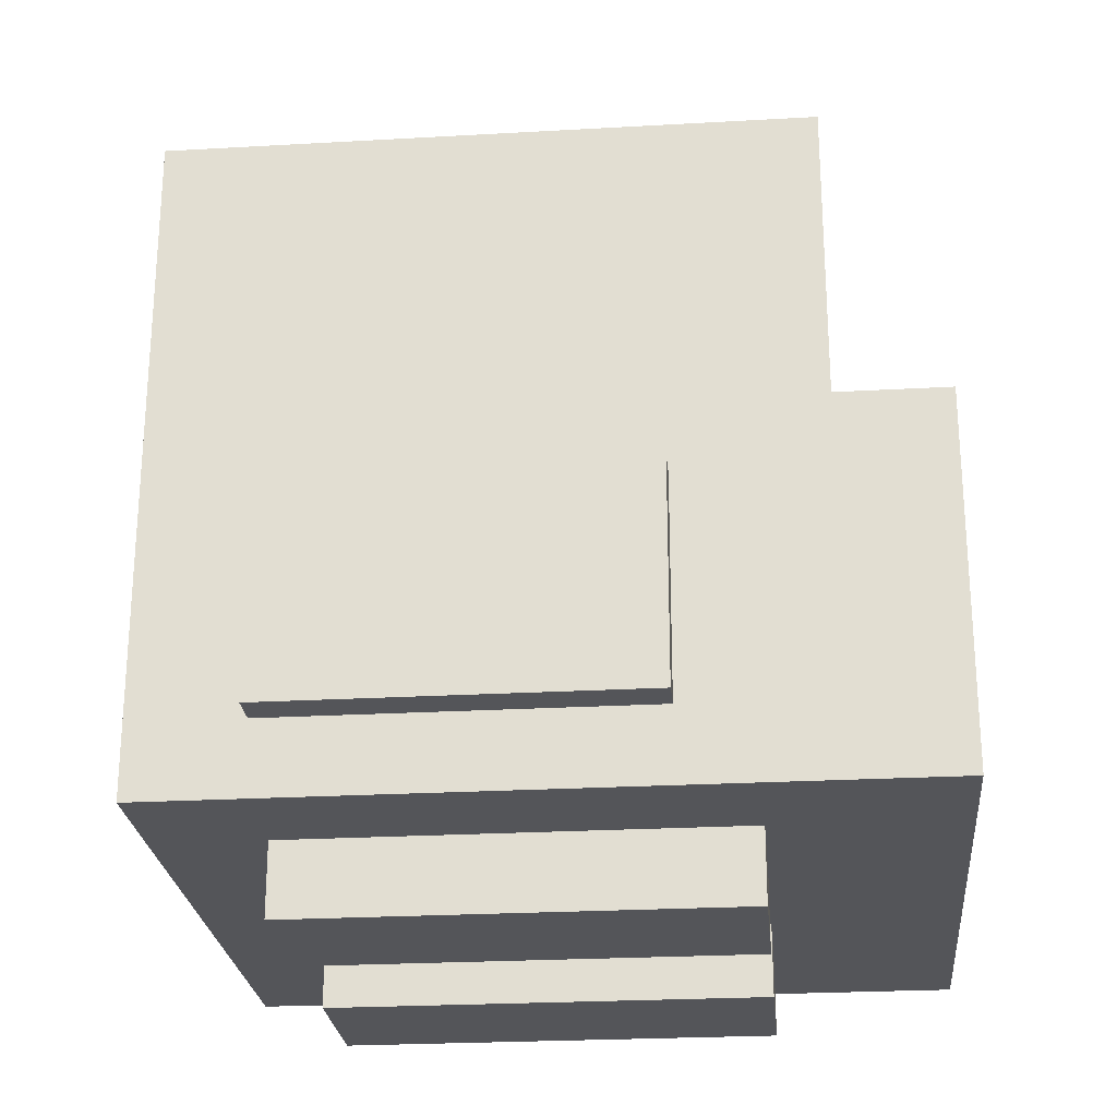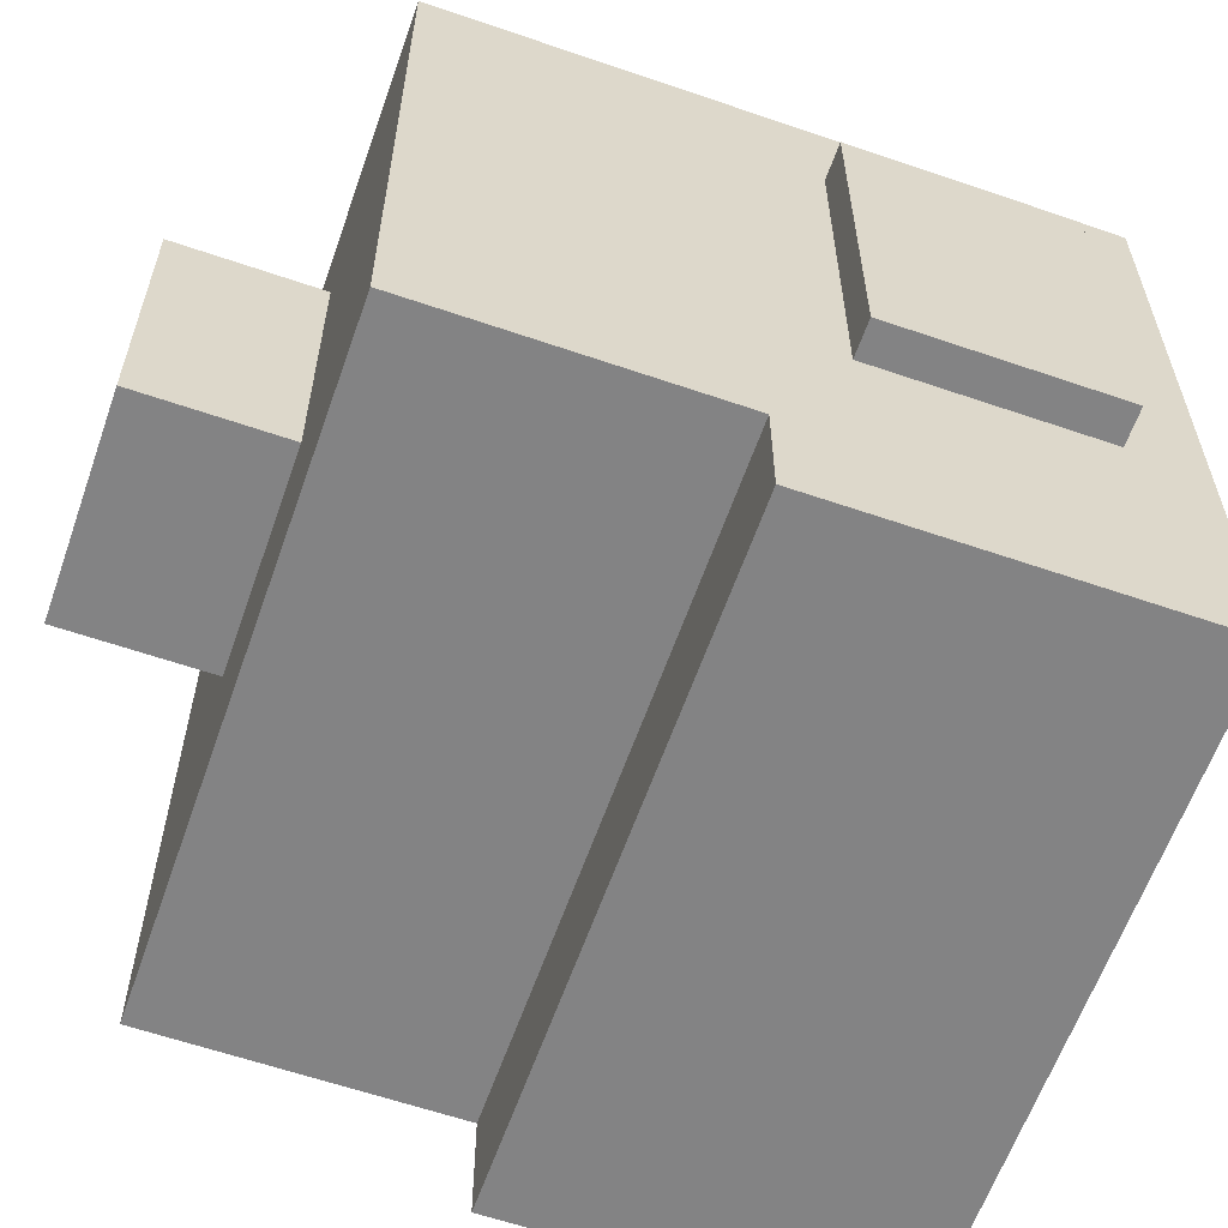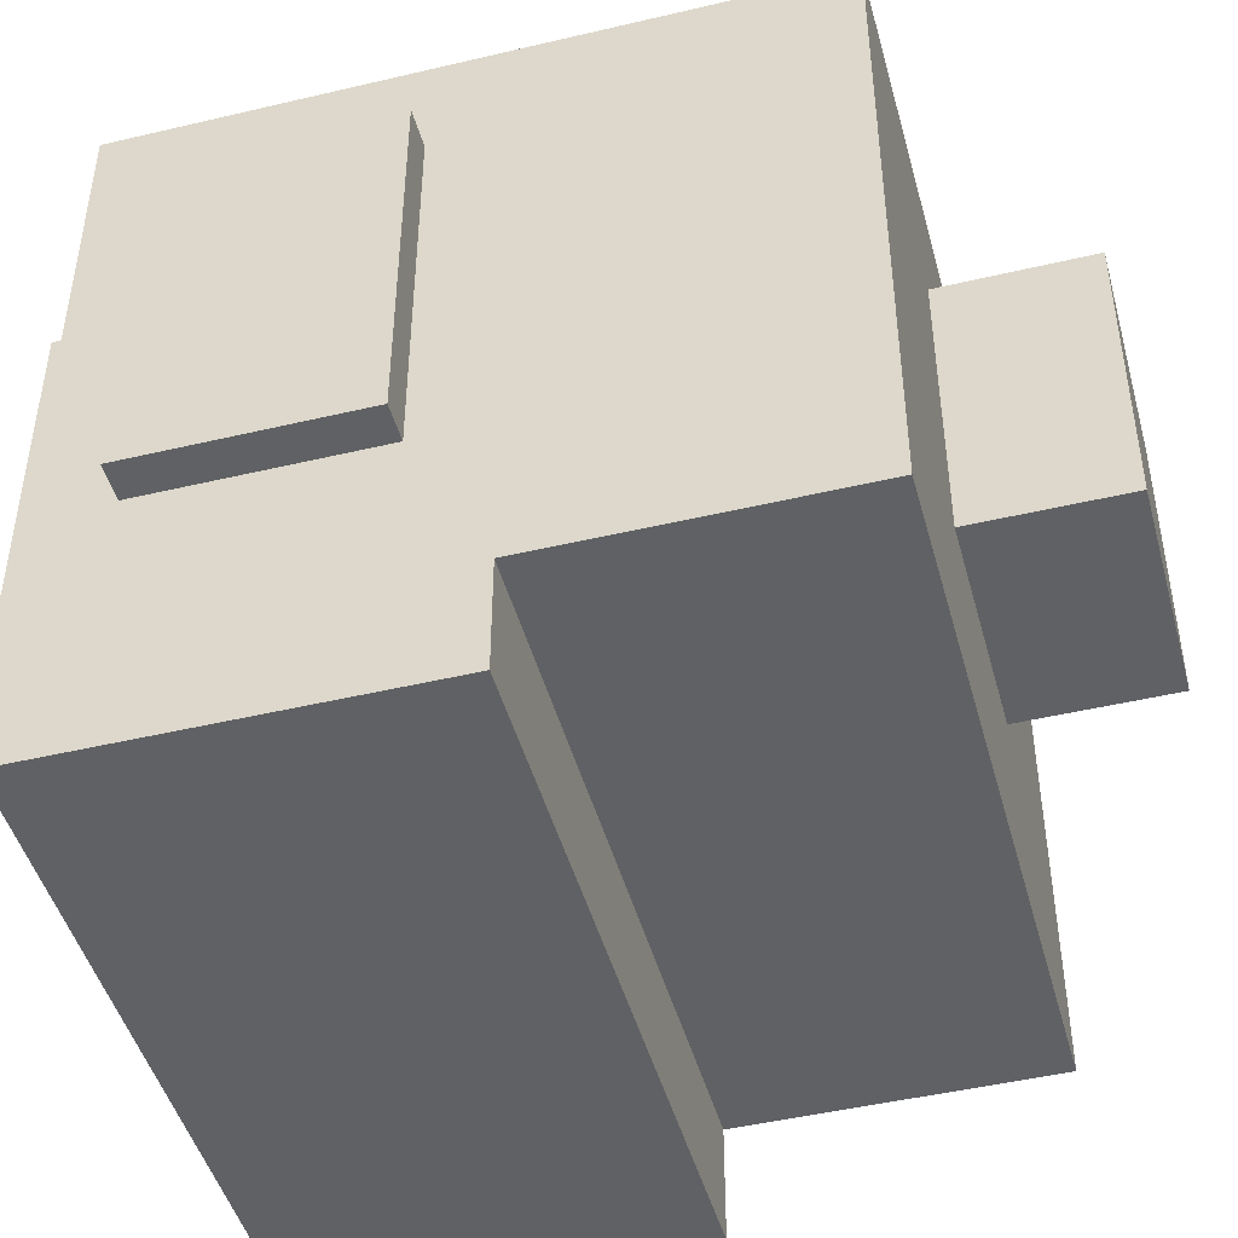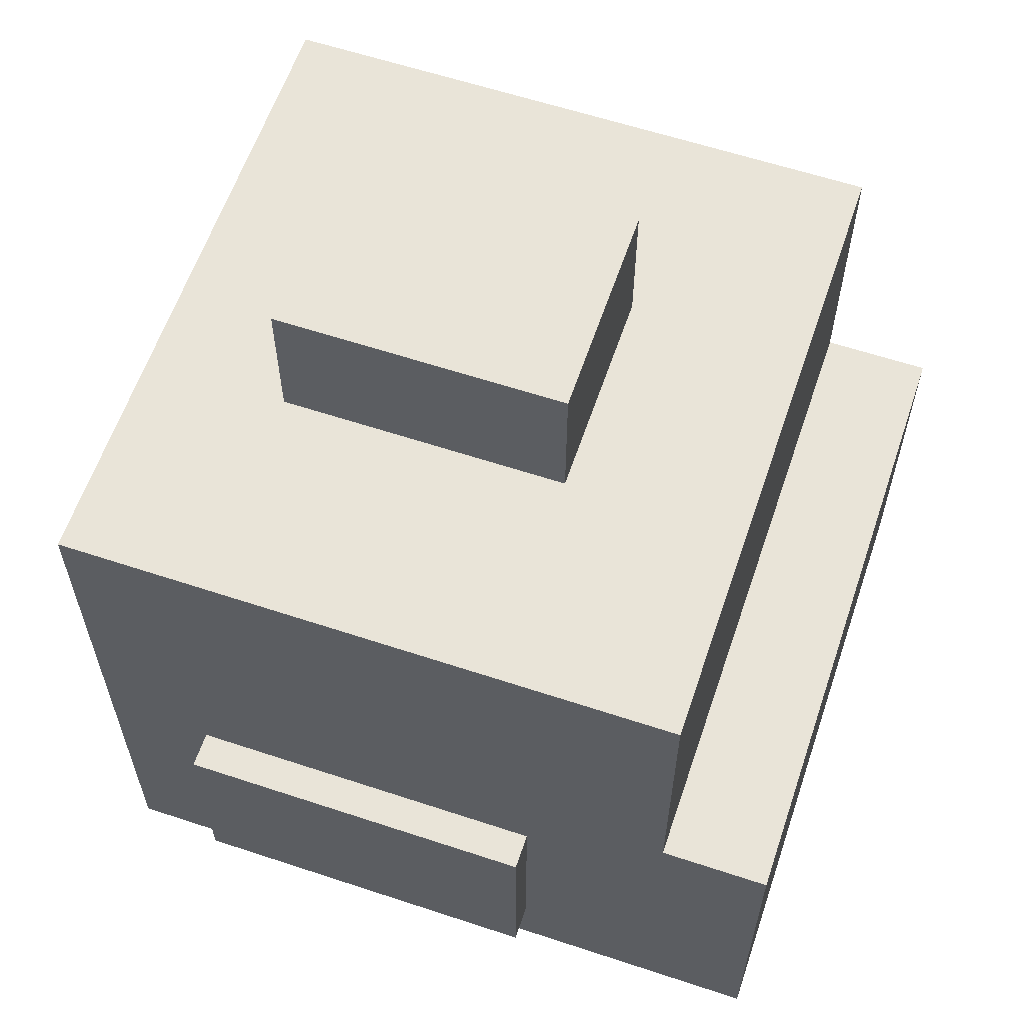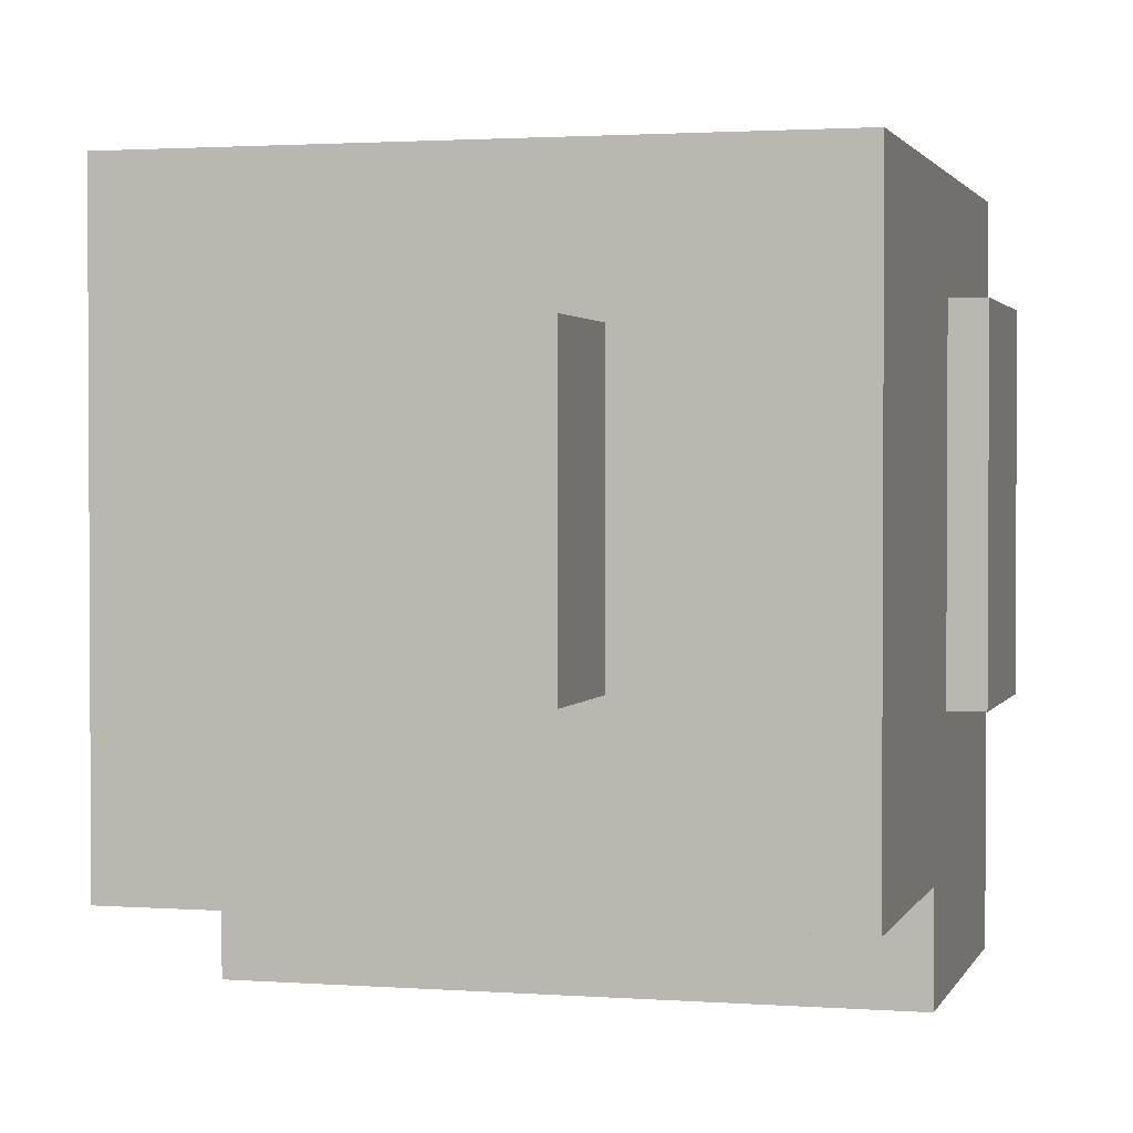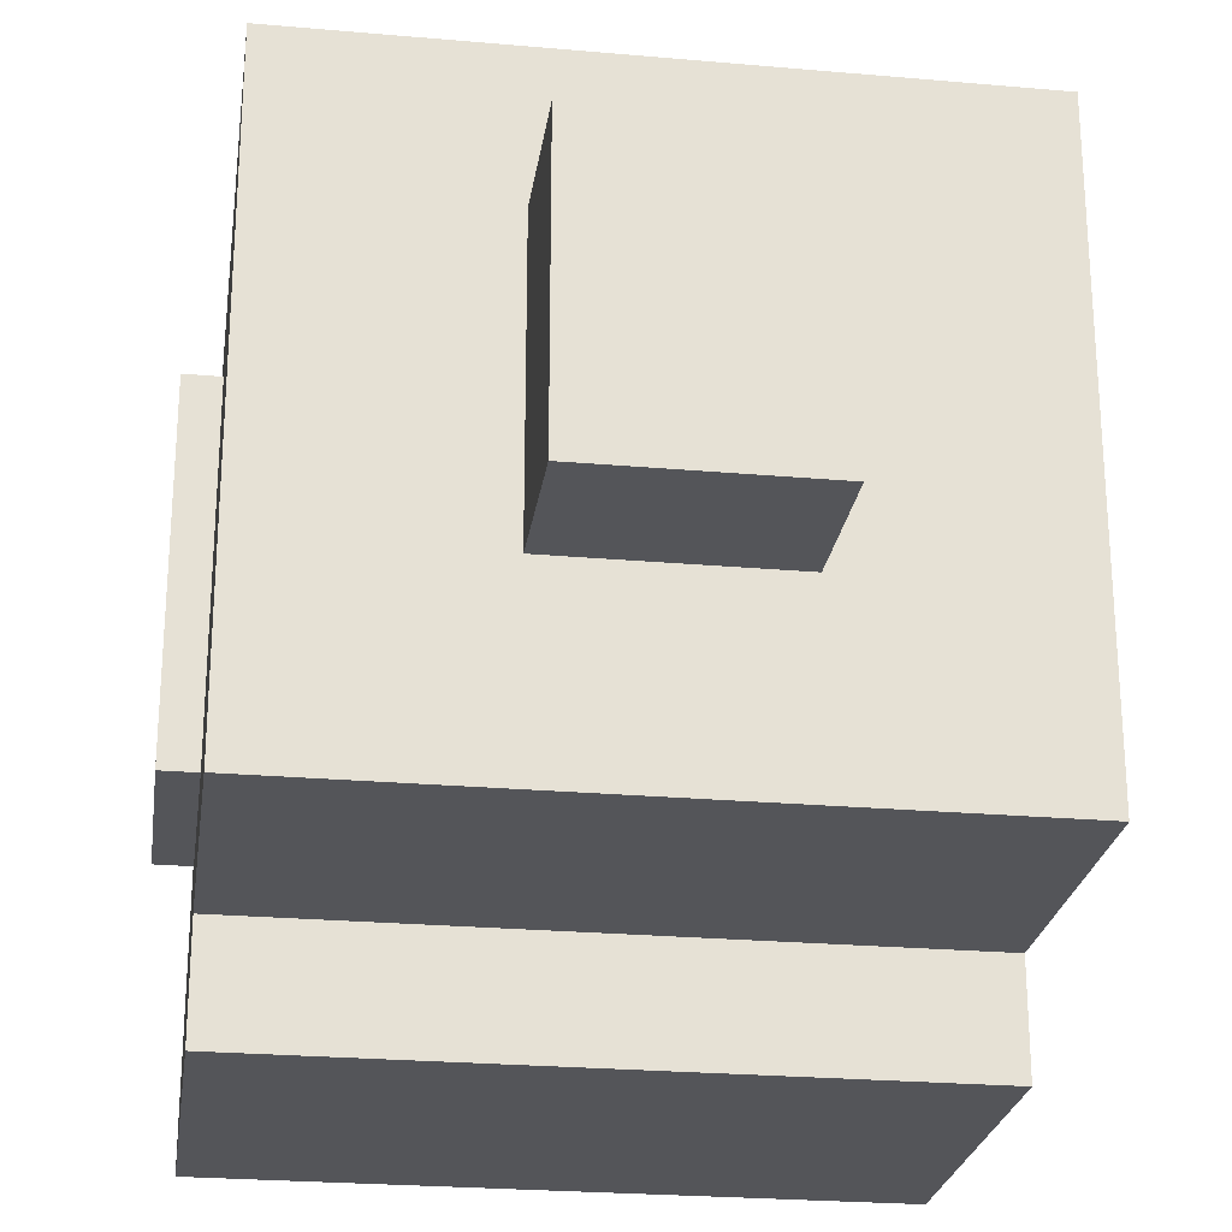
<metadata>
{"format":"obj","ext":"obj","renderer":"f3d","projection":"perspective","resolution":1024,"background":"white","views":[{"elev":-24.8,"azim":95.3,"up":"+Y"},{"elev":-61.2,"azim":-109.3,"up":"+Z"},{"elev":-46.5,"azim":105.1,"up":"+Z"},{"elev":60.6,"azim":108.7,"up":"+Y"},{"elev":1.8,"azim":-165.1,"up":"+Z"},{"elev":-24.8,"azim":171.8,"up":"+Z"}]}
</metadata>
<code>
o
v -1 0.4 0.6
v -1 0.4 -0.4
v -1 1 0.6
v -1 1 -0.4
v -0.9 0.2 0.9
v -0.9 0.2 -1.1
v -0.9 0.4 0.6
v -0.9 0.4 -0.4
v -0.9 0.7 0.9
v -0.9 0.7 0.6
v -0.9 1 0.6
v -0.9 1 0.5
v -0.9 1 -0.4
v -0.9 1.1 0.9
v -0.9 1.1 0.5
v -0.9 1.2 -0.8
v -0.9 1.2 -1.1
v -0.9 2 0.9
v -0.9 2 -0.8
v -0.6 0 0.6
v -0.6 0 -0.6
v -0.6 0.2 0.6
v -0.6 0.2 -0.6
v -0.3 2 0.5
v -0.3 2 -0.3
v -0.3 2.4 0.5
v -0.3 2.4 -0.3
v -0.2 0.8 1
v -0.2 0.8 0.9
v -0.2 1 0.9
v -0.2 1.1 1
v -0.2 1.1 0.9
v 0.2 0 0.6
v 0.2 0 -0.6
v 0.2 0.2 0.6
v 0.2 0.2 -0.6
v -0.2 0 0.6
v -0.2 0 -0.6
v -0.2 0.2 0.6
v -0.2 0.2 -0.6
v 0.2 0.8 1
v 0.2 0.8 0.9
v 0.2 1 0.9
v 0.2 1.1 1
v 0.2 1.1 0.9
v 0.3 2 0.5
v 0.3 2 -0.3
v 0.3 2.4 0.5
v 0.3 2.4 -0.3
v 0.6 0 0.6
v 0.6 0 -0.6
v 0.6 0.2 0.6
v 0.6 0.2 -0.6
v 0.9 0.2 0.9
v 0.9 0.2 -1.1
v 0.9 0.4 0.6
v 0.9 0.4 -0.4
v 0.9 0.7 0.9
v 0.9 0.7 0.6
v 0.9 1 0.6
v 0.9 1 0.5
v 0.9 1 -0.4
v 0.9 1.1 0.9
v 0.9 1.1 0.5
v 0.9 1.2 -0.8
v 0.9 1.2 -1.1
v 0.9 2 0.9
v 0.9 2 -0.8
v 1 0.4 0.6
v 1 0.4 -0.4
v 1 1 0.6
v 1 1 -0.4
v -0.2 0.8 1
v -0.2 1.1 1
v 0.2 0.8 1
v 0.2 1.1 1
v -0.9 0.2 0.9
v -0.9 0.7 0.9
v -0.9 1.1 0.9
v -0.9 2 0.9
v -0.5 0.7 0.9
v -0.5 1 0.9
v -0.5 1.1 0.9
v -0.5 1.4 0.9
v -0.2 0.8 0.9
v -0.2 1 0.9
v -0.2 1.1 0.9
v -0.2 1.4 0.9
v 0.2 0.8 0.9
v 0.2 1 0.9
v 0.2 1.1 0.9
v 0.2 1.4 0.9
v 0.5 0.7 0.9
v 0.5 1 0.9
v 0.5 1.1 0.9
v 0.5 1.4 0.9
v 0.9 0.2 0.9
v 0.9 0.7 0.9
v 0.9 1.1 0.9
v 0.9 2 0.9
v -1 0.4 0.6
v -1 1 0.6
v -0.9 0.4 0.6
v -0.9 0.7 0.6
v -0.9 1 0.6
v -0.6 0 0.6
v -0.6 0.2 0.6
v -0.2 0 0.6
v -0.2 0.2 0.6
v 0.2 0 0.6
v 0.2 0.2 0.6
v 0.6 0 0.6
v 0.6 0.2 0.6
v 0.9 0.4 0.6
v 0.9 0.7 0.6
v 0.9 1 0.6
v 1 0.4 0.6
v 1 1 0.6
v -0.3 2 0.5
v -0.3 2.4 0.5
v 0.3 2 0.5
v 0.3 2.4 0.5
v -0.3 2 -0.3
v -0.3 2.4 -0.3
v 0.3 2 -0.3
v 0.3 2.4 -0.3
v -1 0.4 -0.4
v -1 1 -0.4
v -0.9 0.4 -0.4
v -0.9 1 -0.4
v 0.9 0.4 -0.4
v 0.9 1 -0.4
v 1 0.4 -0.4
v 1 1 -0.4
v -0.6 0 -0.6
v -0.6 0.2 -0.6
v -0.2 0 -0.6
v -0.2 0.2 -0.6
v 0.2 0 -0.6
v 0.2 0.2 -0.6
v 0.6 0 -0.6
v 0.6 0.2 -0.6
v -0.9 1.2 -0.8
v -0.9 2 -0.8
v 0.9 1.2 -0.8
v 0.9 2 -0.8
v -0.9 0.2 -1.1
v -0.9 1.2 -1.1
v 0.9 0.2 -1.1
v 0.9 1.2 -1.1
v -0.6 0 0.6
v -0.2 0 0.6
v 0.2 0 0.6
v 0.6 0 0.6
v -0.6 0 -0.6
v -0.2 0 -0.6
v 0.2 0 -0.6
v 0.6 0 -0.6
v -0.9 0.2 0.9
v 0.9 0.2 0.9
v -0.6 0.2 0.6
v -0.2 0.2 0.6
v 0.2 0.2 0.6
v 0.6 0.2 0.6
v -0.6 0.2 -0.6
v -0.2 0.2 -0.6
v 0.2 0.2 -0.6
v 0.6 0.2 -0.6
v -0.9 0.2 -1.1
v 0.9 0.2 -1.1
v -1 0.4 0.6
v -0.9 0.4 0.6
v 0.9 0.4 0.6
v 1 0.4 0.6
v -1 0.4 -0.4
v -0.9 0.4 -0.4
v 0.9 0.4 -0.4
v 1 0.4 -0.4
v -0.2 0.8 1
v 0.2 0.8 1
v -0.2 0.8 0.9
v 0.2 0.8 0.9
v -1 1 0.6
v -0.9 1 0.6
v 0.9 1 0.6
v 1 1 0.6
v -0.9 1 0.5
v 0.9 1 0.5
v -1 1 -0.4
v -0.9 1 -0.4
v 0.9 1 -0.4
v 1 1 -0.4
v -0.2 1.1 1
v 0.2 1.1 1
v -0.2 1.1 0.9
v 0.2 1.1 0.9
v -0.9 1.2 -0.8
v 0.9 1.2 -0.8
v -0.9 1.2 -1.1
v 0.9 1.2 -1.1
v -0.9 2 0.9
v 0.9 2 0.9
v -0.3 2 0.5
v 0.3 2 0.5
v -0.3 2 -0.3
v 0.3 2 -0.3
v -0.9 2 -0.8
v 0.9 2 -0.8
v -0.3 2.4 0.5
v 0.3 2.4 0.5
v -0.3 2.4 -0.3
v 0.3 2.4 -0.3
f 3 2 1
f 4 2 3
f 7 6 5
f 8 6 7
f 9 7 5
f 10 7 9
f 11 10 9
f 13 6 8
f 14 12 11
f 14 11 9
f 15 13 12
f 15 12 14
f 16 6 13
f 16 13 15
f 16 15 14
f 17 6 16
f 18 16 14
f 19 16 18
f 22 21 20
f 23 21 22
f 26 25 24
f 27 25 26
f 30 29 28
f 31 30 28
f 32 30 31
f 35 34 33
f 36 34 35
f 37 38 39
f 39 38 40
f 41 42 43
f 41 43 44
f 44 43 45
f 46 47 48
f 48 47 49
f 50 51 52
f 52 51 53
f 54 55 56
f 56 55 57
f 54 56 58
f 58 56 59
f 58 59 60
f 57 55 62
f 60 61 63
f 58 60 63
f 61 62 64
f 63 61 64
f 62 55 65
f 64 62 65
f 63 64 65
f 65 55 66
f 63 65 67
f 67 65 68
f 69 70 71
f 71 70 72
f 75 74 73
f 76 74 75
f 81 78 77
f 81 79 78
f 82 79 81
f 83 80 79
f 83 79 82
f 84 80 83
f 85 82 81
f 86 83 82
f 86 82 85
f 86 84 83
f 87 84 86
f 88 80 84
f 88 84 87
f 89 85 81
f 91 88 87
f 92 80 88
f 92 88 91
f 93 81 77
f 93 90 89
f 93 89 81
f 94 91 90
f 94 90 93
f 94 92 91
f 95 92 94
f 96 80 92
f 96 92 95
f 97 93 77
f 98 95 94
f 98 93 97
f 98 94 93
f 99 96 95
f 99 95 98
f 100 80 96
f 100 96 99
f 103 102 101
f 104 102 103
f 105 102 104
f 108 107 106
f 109 107 108
f 112 111 110
f 113 111 112
f 117 115 114
f 117 116 115
f 118 116 117
f 121 120 119
f 122 120 121
f 123 124 125
f 125 124 126
f 127 128 129
f 129 128 130
f 131 132 133
f 133 132 134
f 135 136 137
f 137 136 138
f 139 140 141
f 141 140 142
f 143 144 145
f 145 144 146
f 147 148 149
f 149 148 150
f 155 152 151
f 156 152 155
f 157 154 153
f 158 154 157
f 161 160 159
f 162 160 161
f 163 160 162
f 164 160 163
f 165 161 159
f 166 163 162
f 167 163 166
f 168 160 164
f 169 167 166
f 169 168 167
f 169 165 159
f 169 166 165
f 170 160 168
f 170 168 169
f 175 172 171
f 176 172 175
f 177 174 173
f 178 174 177
f 181 180 179
f 182 180 181
f 183 184 187
f 185 186 188
f 183 187 189
f 189 187 190
f 188 186 191
f 191 186 192
f 193 194 195
f 195 194 196
f 197 198 199
f 199 198 200
f 201 202 203
f 203 202 204
f 201 203 205
f 204 202 206
f 201 205 207
f 205 206 207
f 206 202 208
f 207 206 208
f 209 210 211
f 211 210 212

</code>
